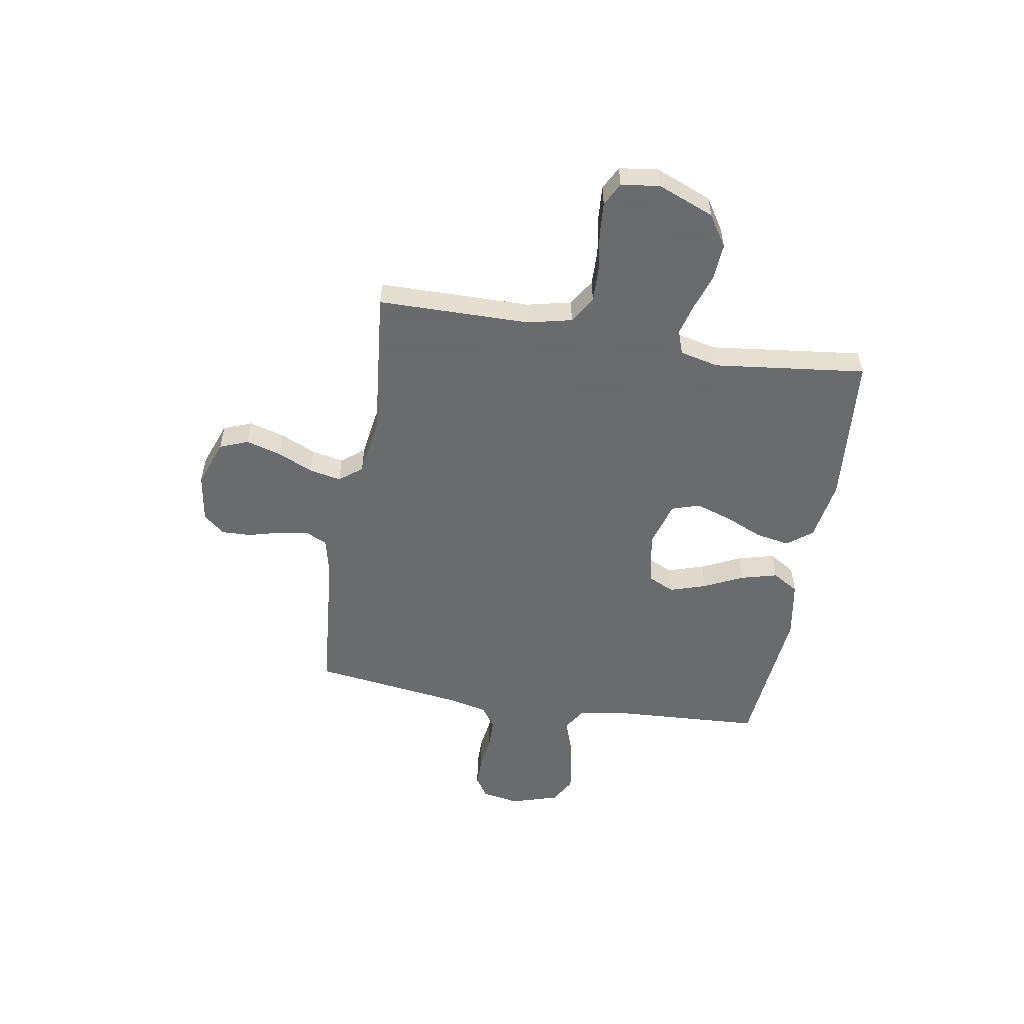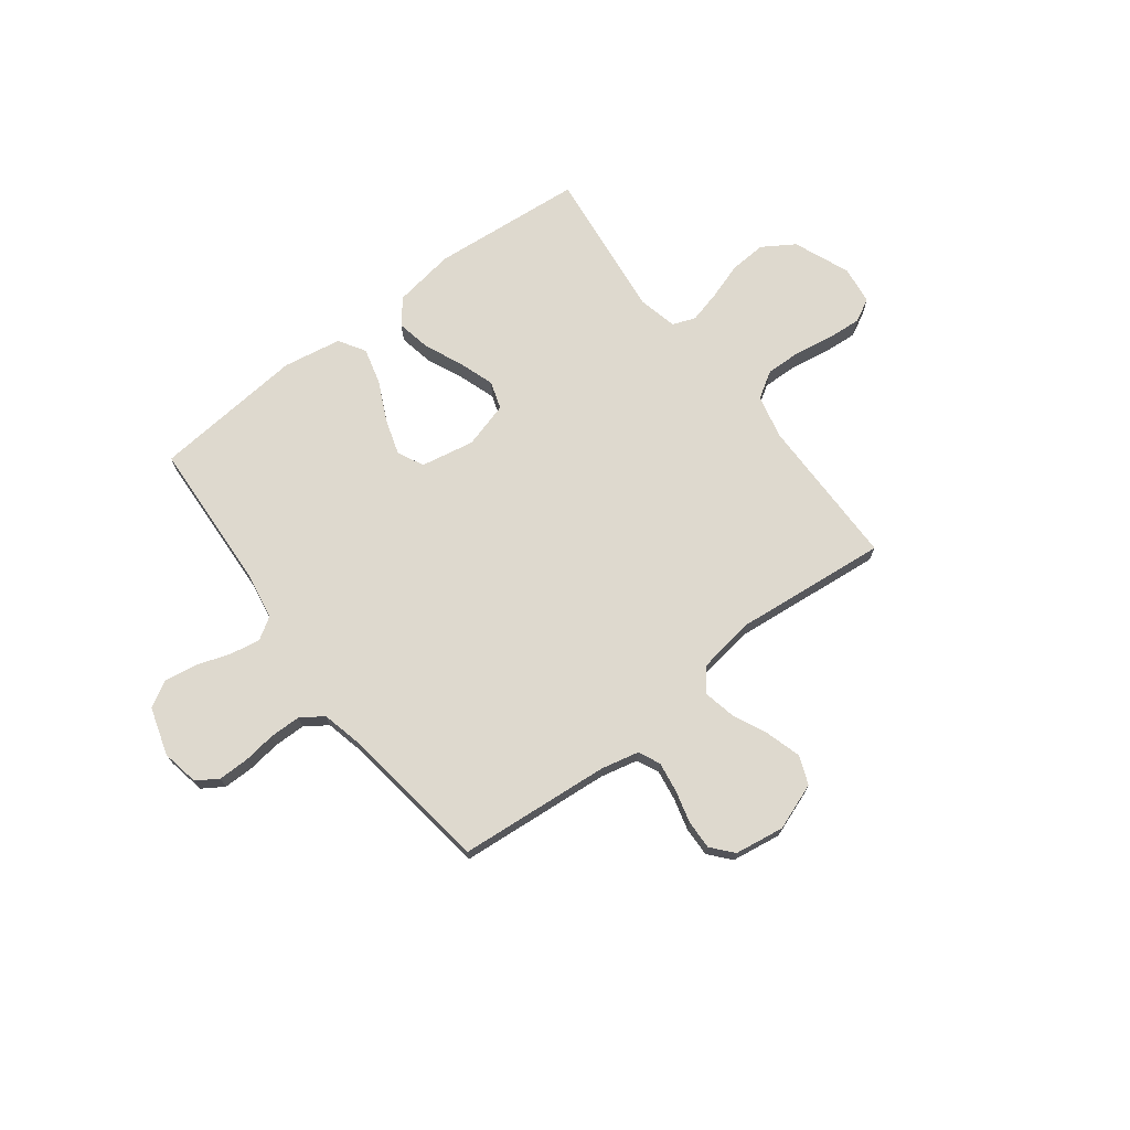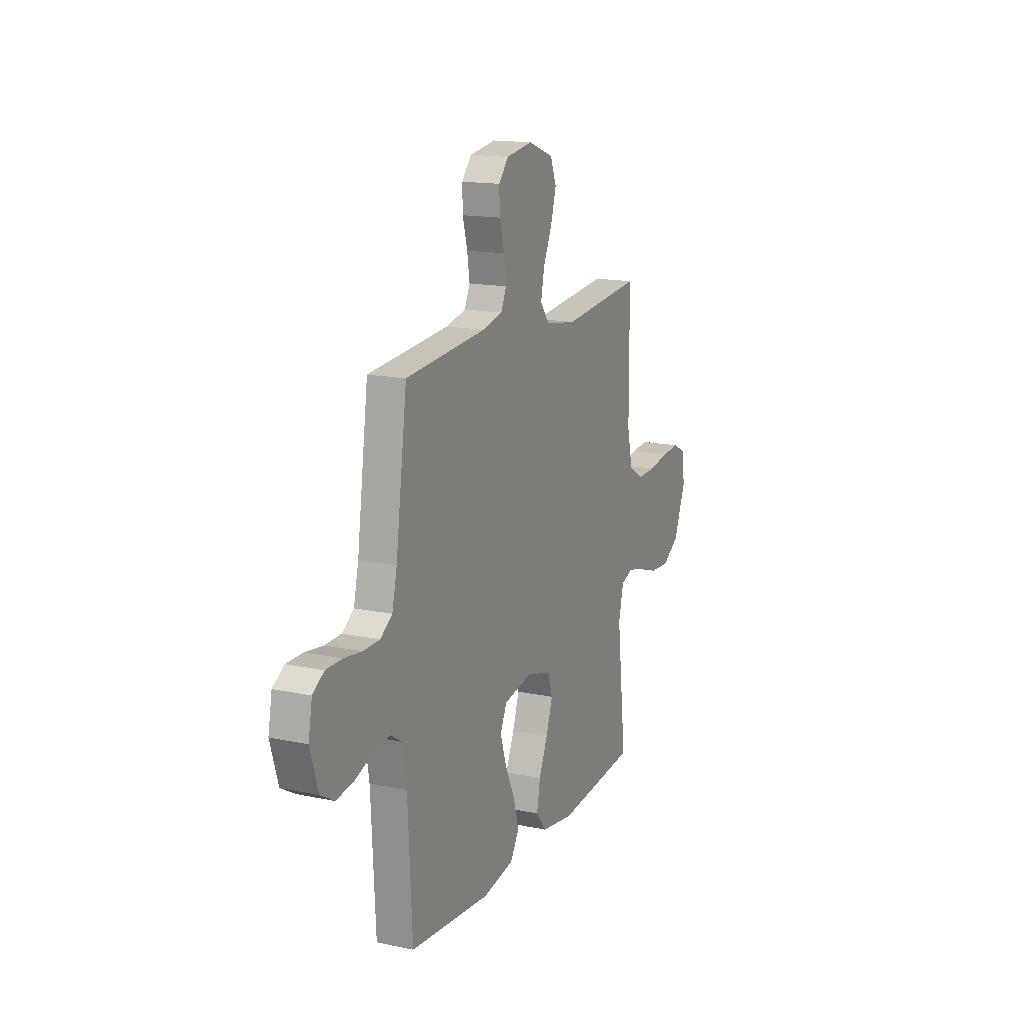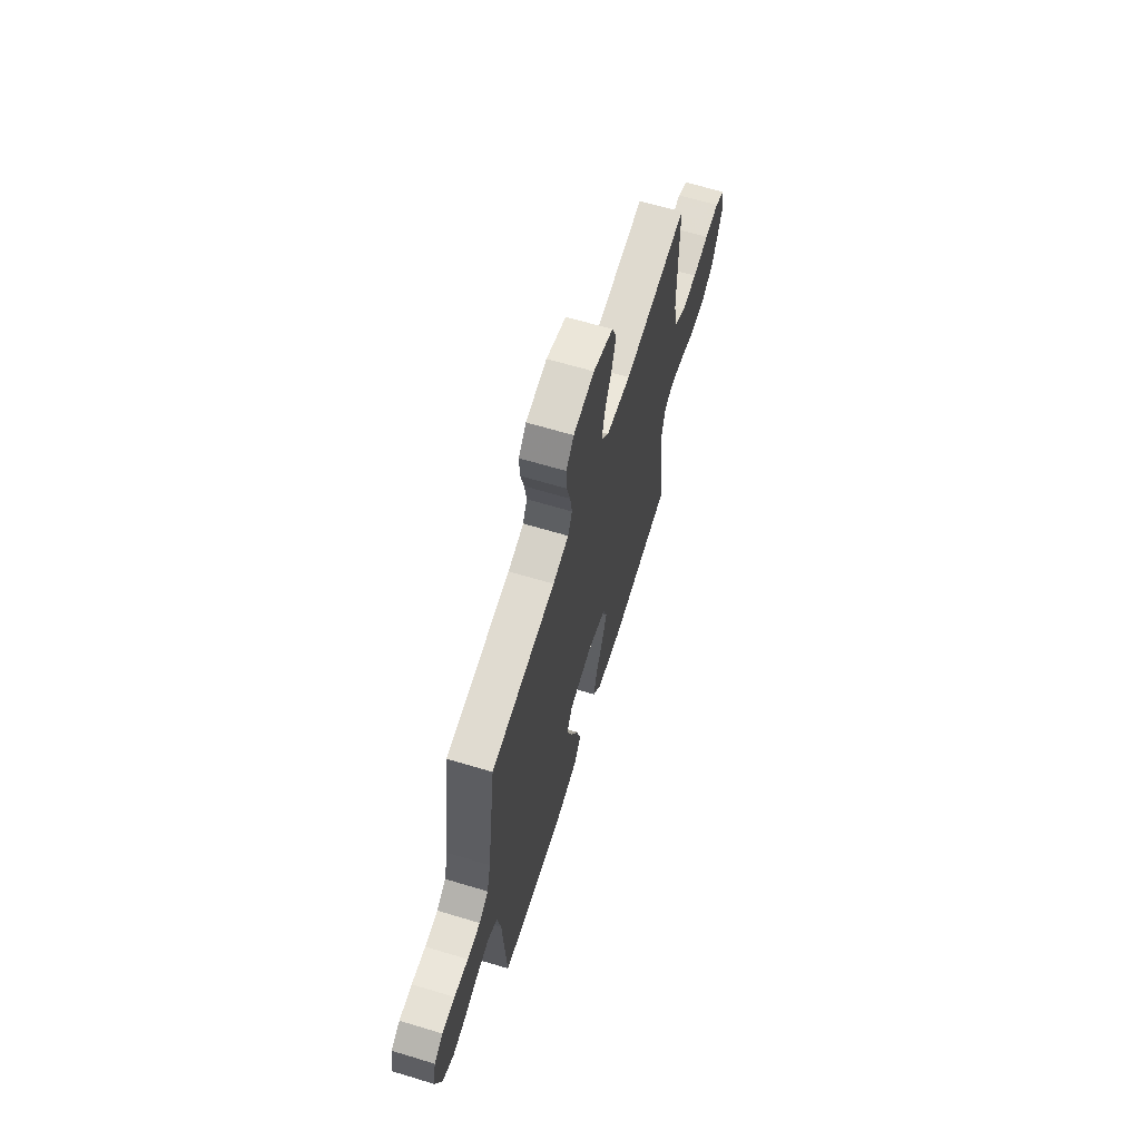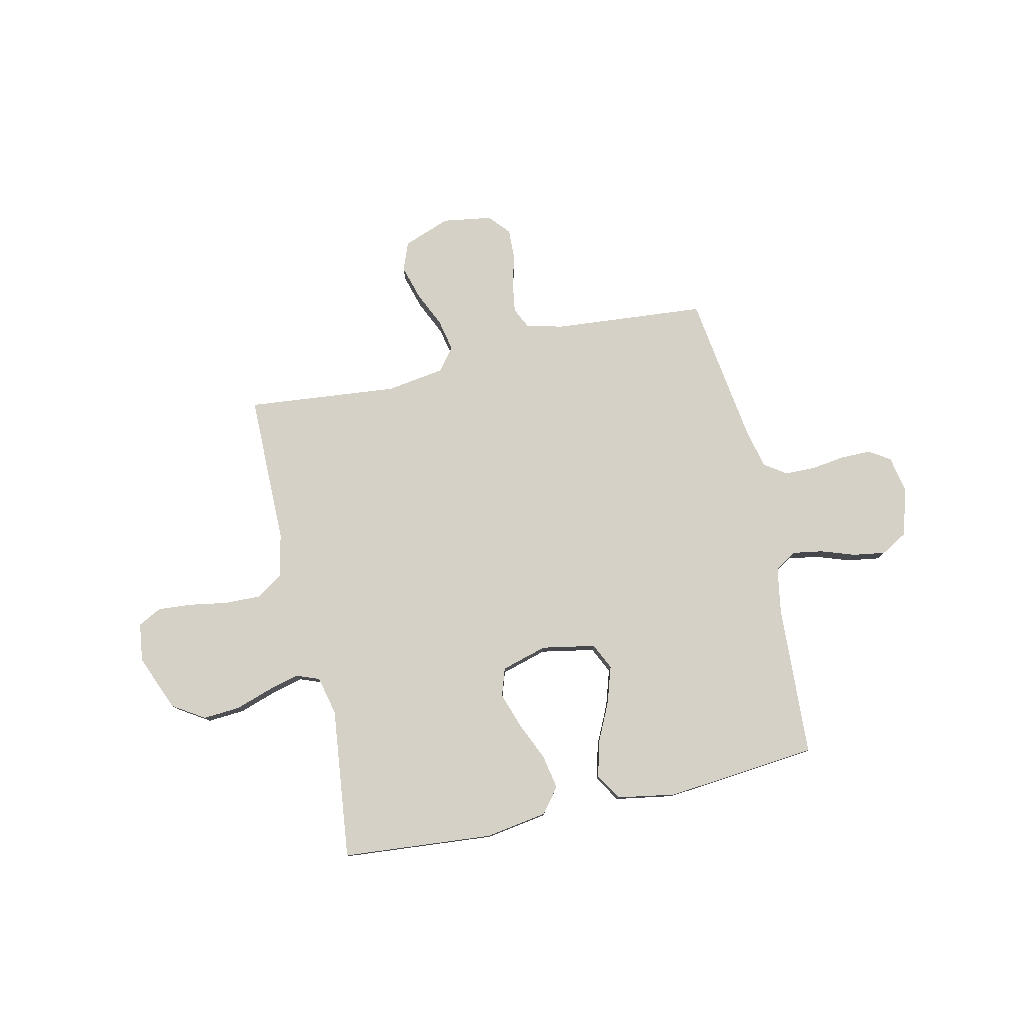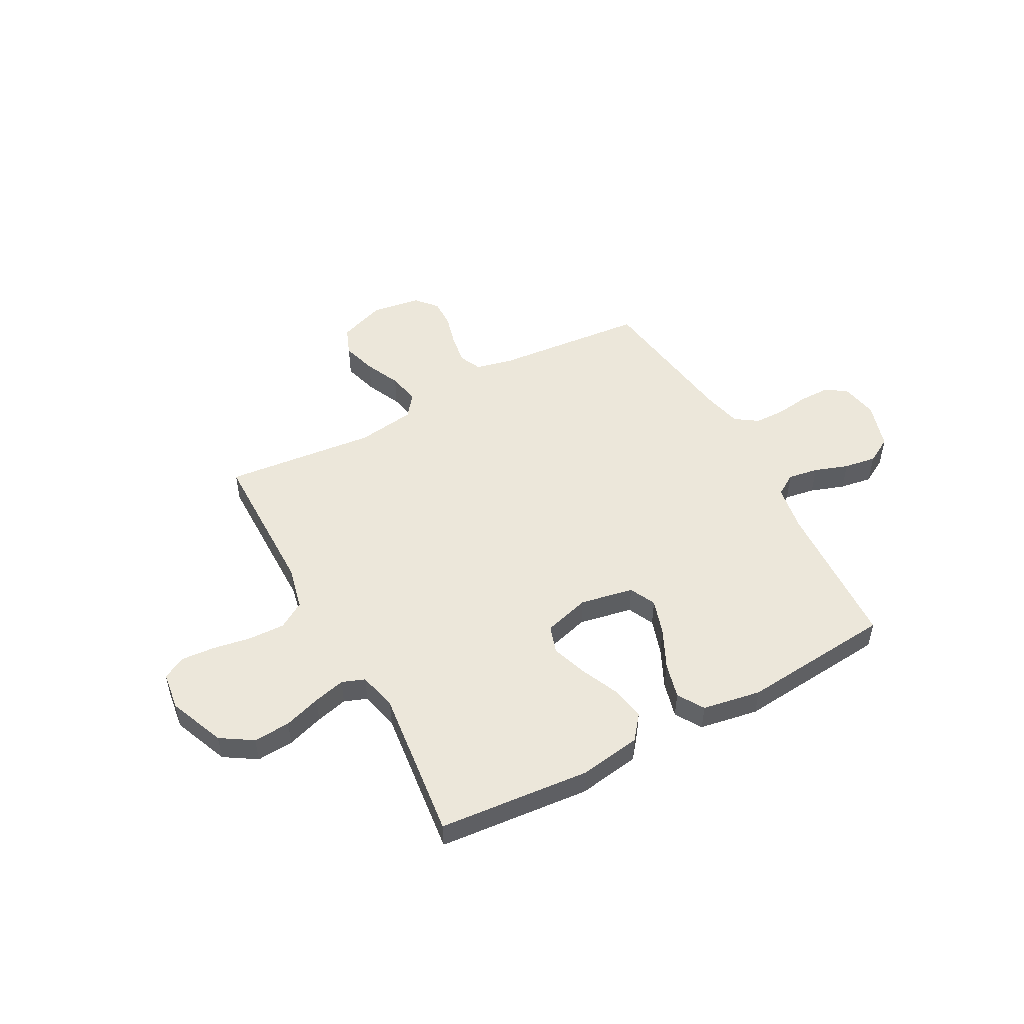
<metadata>
{"format":"obj","ext":"obj","renderer":"f3d","projection":"perspective","resolution":1024,"background":"white","views":[{"elev":-53.2,"azim":80.5,"up":"+Y"},{"elev":71.4,"azim":-37.3,"up":"+Y"},{"elev":15.5,"azim":-66.2,"up":"+Z"},{"elev":64.8,"azim":-73.1,"up":"+Z"},{"elev":78.8,"azim":167.3,"up":"+Y"},{"elev":50.4,"azim":151.6,"up":"+Y"}]}
</metadata>
<code>
v 0.5 0.07 0.5
v 0.502 0.07 0.2
v 0.522 0.07 0.113
v 0.575 0.07 0.08
v 0.646 0.07 0.082
v 0.722 0.07 0.095
v 0.789 0.07 0.1
v 0.835 0.07 0.076
v 0.845 0.07 0
v 0.8 0.07 -0.111
v 0.737 0.07 -0.151
v 0.664 0.07 -0.146
v 0.591 0.07 -0.122
v 0.528 0.07 -0.106
v 0.483 0.07 -0.123
v 0.465 0.07 -0.2
v 0.5 0.07 -0.5
v 0.2 0.07 -0.526
v 0.078 0.07 -0.507
v 0.039 0.07 -0.458
v 0.052 0.07 -0.39
v 0.085 0.07 -0.315
v 0.109 0.07 -0.244
v 0.091 0.07 -0.189
v 0 0.07 -0.163
v -0.106 0.07 -0.183
v -0.131 0.07 -0.235
v -0.108 0.07 -0.307
v -0.071 0.07 -0.384
v -0.052 0.07 -0.456
v -0.084 0.07 -0.508
v -0.2 0.07 -0.528
v -0.5 0.07 -0.5
v -0.516 0.07 -0.2
v -0.532 0.07 -0.108
v -0.575 0.07 -0.081
v -0.635 0.07 -0.091
v -0.702 0.07 -0.114
v -0.766 0.07 -0.124
v -0.818 0.07 -0.094
v -0.847 0.07 0
v -0.833 0.07 0.074
v -0.791 0.07 0.101
v -0.731 0.07 0.101
v -0.665 0.07 0.092
v -0.604 0.07 0.093
v -0.56 0.07 0.123
v -0.542 0.07 0.2
v -0.5 0.07 0.5
v -0.2 0.07 0.526
v -0.126 0.07 0.543
v -0.106 0.07 0.586
v -0.115 0.07 0.645
v -0.132 0.07 0.709
v -0.134 0.07 0.767
v -0.098 0.07 0.809
v 0 0.07 0.824
v 0.093 0.07 0.79
v 0.115 0.07 0.734
v 0.095 0.07 0.665
v 0.063 0.07 0.595
v 0.05 0.07 0.532
v 0.085 0.07 0.487
v 0.2 0.07 0.47
v 0.5 0 0.5
v 0.502 0 0.2
v 0.522 0 0.113
v 0.575 0 0.08
v 0.646 0 0.082
v 0.722 0 0.095
v 0.789 0 0.1
v 0.835 0 0.076
v 0.845 0 0
v 0.8 0 -0.111
v 0.737 0 -0.151
v 0.664 0 -0.146
v 0.591 0 -0.122
v 0.528 0 -0.106
v 0.483 0 -0.123
v 0.465 0 -0.2
v 0.5 0 -0.5
v 0.2 0 -0.526
v 0.078 0 -0.507
v 0.039 0 -0.458
v 0.052 0 -0.39
v 0.085 0 -0.315
v 0.109 0 -0.244
v 0.091 0 -0.189
v 0 0 -0.163
v -0.106 0 -0.183
v -0.131 0 -0.235
v -0.108 0 -0.307
v -0.071 0 -0.384
v -0.052 0 -0.456
v -0.084 0 -0.508
v -0.2 0 -0.528
v -0.5 0 -0.5
v -0.516 0 -0.2
v -0.532 0 -0.108
v -0.575 0 -0.081
v -0.635 0 -0.091
v -0.702 0 -0.114
v -0.766 0 -0.124
v -0.818 0 -0.094
v -0.847 0 0
v -0.833 0 0.074
v -0.791 0 0.101
v -0.731 0 0.101
v -0.665 0 0.092
v -0.604 0 0.093
v -0.56 0 0.123
v -0.542 0 0.2
v -0.5 0 0.5
v -0.2 0 0.526
v -0.126 0 0.543
v -0.106 0 0.586
v -0.115 0 0.645
v -0.132 0 0.709
v -0.134 0 0.767
v -0.098 0 0.809
v 0 0 0.824
v 0.093 0 0.79
v 0.115 0 0.734
v 0.095 0 0.665
v 0.063 0 0.595
v 0.05 0 0.532
v 0.085 0 0.487
v 0.2 0 0.47
f 58 59 60 61
f 58 61 62
f 57 58 62
f 56 57 62
f 53 54 55 56
f 52 53 56 62
f 51 52 62 63
f 48 49 50
f 47 48 50 51
f 42 43 44 45
f 42 45 46
f 41 42 46
f 40 41 46
f 37 38 39 40
f 36 37 40 46
f 35 36 46 47
f 31 32 33 34
f 28 29 30 31
f 27 28 31 34
f 26 27 34 35
f 19 20 21 22
f 19 22 23
f 16 17 18 19
f 15 16 19 23
f 14 15 23 24
f 10 11 12 13
f 10 13 14
f 9 10 14
f 5 6 7 8
f 4 5 8 9
f 64 1 2
f 63 64 2 3
f 47 51 63 3
f 25 26 35 47
f 4 9 14 24
f 24 25 47
f 3 4 24 47
f 125 124 123 122
f 126 125 122
f 126 122 121
f 126 121 120
f 120 119 118 117
f 126 120 117 116
f 127 126 116 115
f 114 113 112
f 115 114 112 111
f 109 108 107 106
f 110 109 106
f 110 106 105
f 110 105 104
f 104 103 102 101
f 110 104 101 100
f 111 110 100 99
f 98 97 96 95
f 95 94 93 92
f 98 95 92 91
f 99 98 91 90
f 86 85 84 83
f 87 86 83
f 83 82 81 80
f 87 83 80 79
f 88 87 79 78
f 77 76 75 74
f 78 77 74
f 78 74 73
f 72 71 70 69
f 73 72 69 68
f 66 65 128
f 67 66 128 127
f 67 127 115 111
f 111 99 90 89
f 88 78 73 68
f 111 89 88
f 111 88 68 67
f 1 65 66 2
f 2 66 67 3
f 3 67 68 4
f 4 68 69 5
f 5 69 70 6
f 6 70 71 7
f 7 71 72 8
f 8 72 73 9
f 9 73 74 10
f 10 74 75 11
f 11 75 76 12
f 12 76 77 13
f 13 77 78 14
f 14 78 79 15
f 15 79 80 16
f 16 80 81 17
f 17 81 82 18
f 18 82 83 19
f 19 83 84 20
f 20 84 85 21
f 21 85 86 22
f 22 86 87 23
f 23 87 88 24
f 24 88 89 25
f 25 89 90 26
f 26 90 91 27
f 27 91 92 28
f 28 92 93 29
f 29 93 94 30
f 30 94 95 31
f 31 95 96 32
f 32 96 97 33
f 33 97 98 34
f 34 98 99 35
f 35 99 100 36
f 36 100 101 37
f 37 101 102 38
f 38 102 103 39
f 39 103 104 40
f 40 104 105 41
f 41 105 106 42
f 42 106 107 43
f 43 107 108 44
f 44 108 109 45
f 45 109 110 46
f 46 110 111 47
f 47 111 112 48
f 48 112 113 49
f 49 113 114 50
f 50 114 115 51
f 51 115 116 52
f 52 116 117 53
f 53 117 118 54
f 54 118 119 55
f 55 119 120 56
f 56 120 121 57
f 57 121 122 58
f 58 122 123 59
f 59 123 124 60
f 60 124 125 61
f 61 125 126 62
f 62 126 127 63
f 63 127 128 64
f 64 128 65 1

</code>
